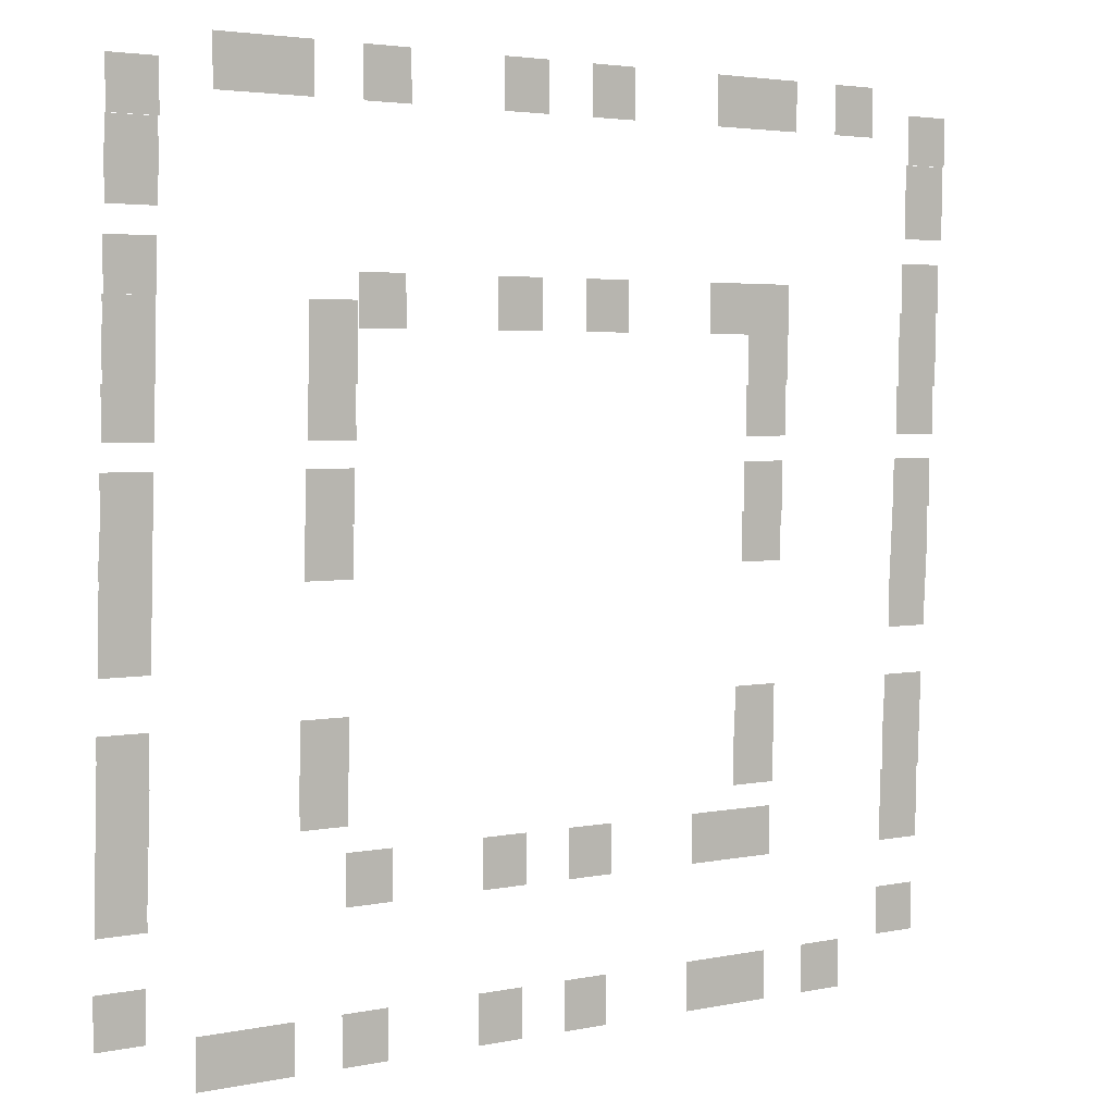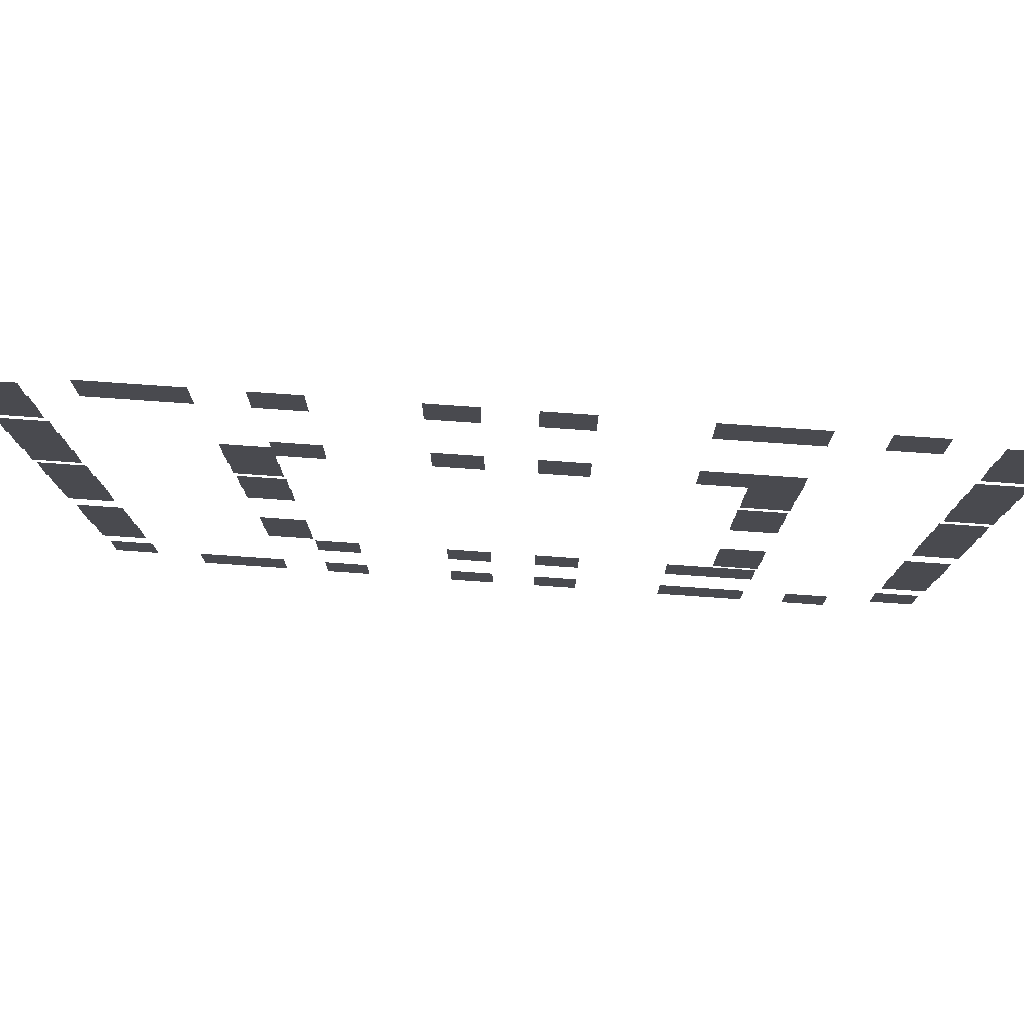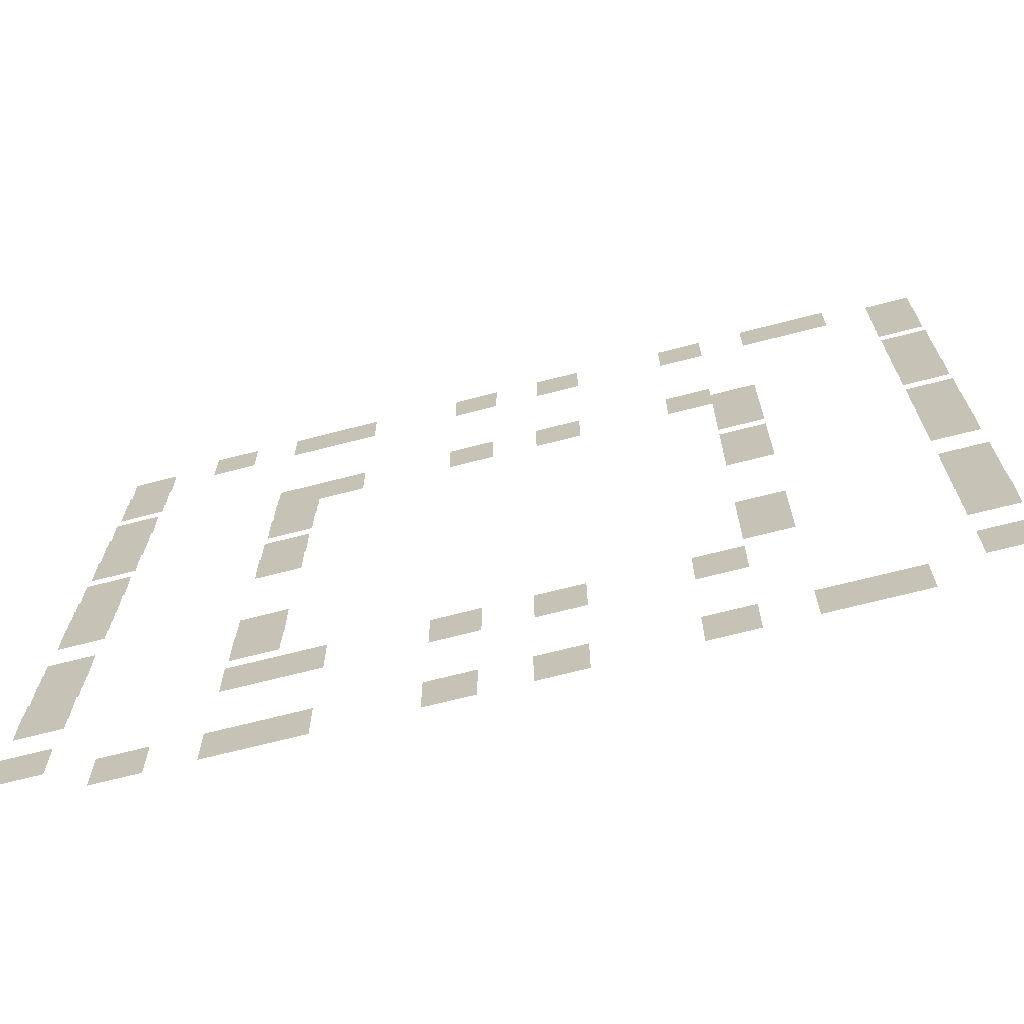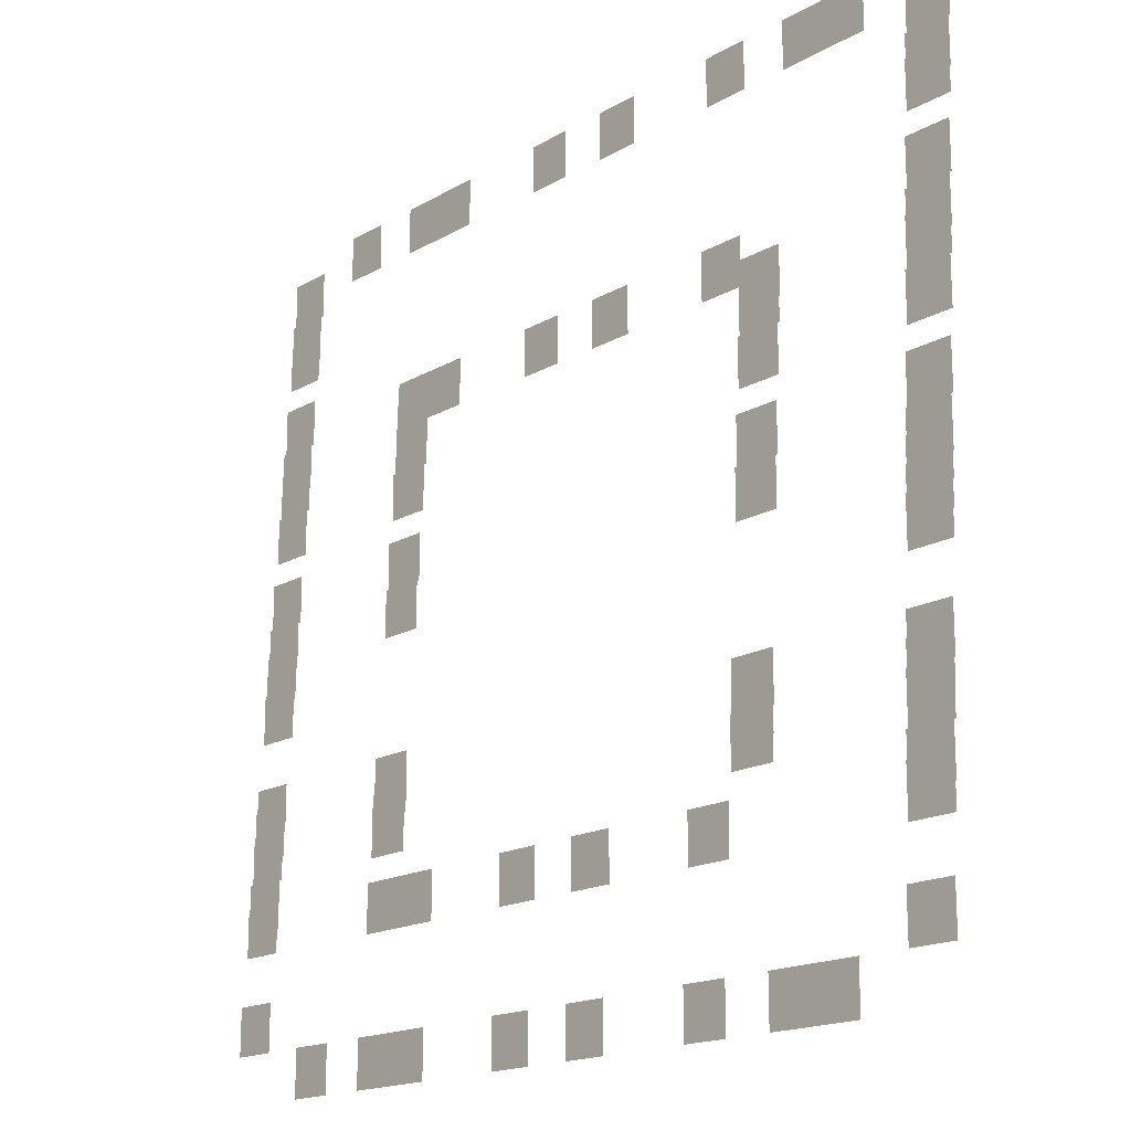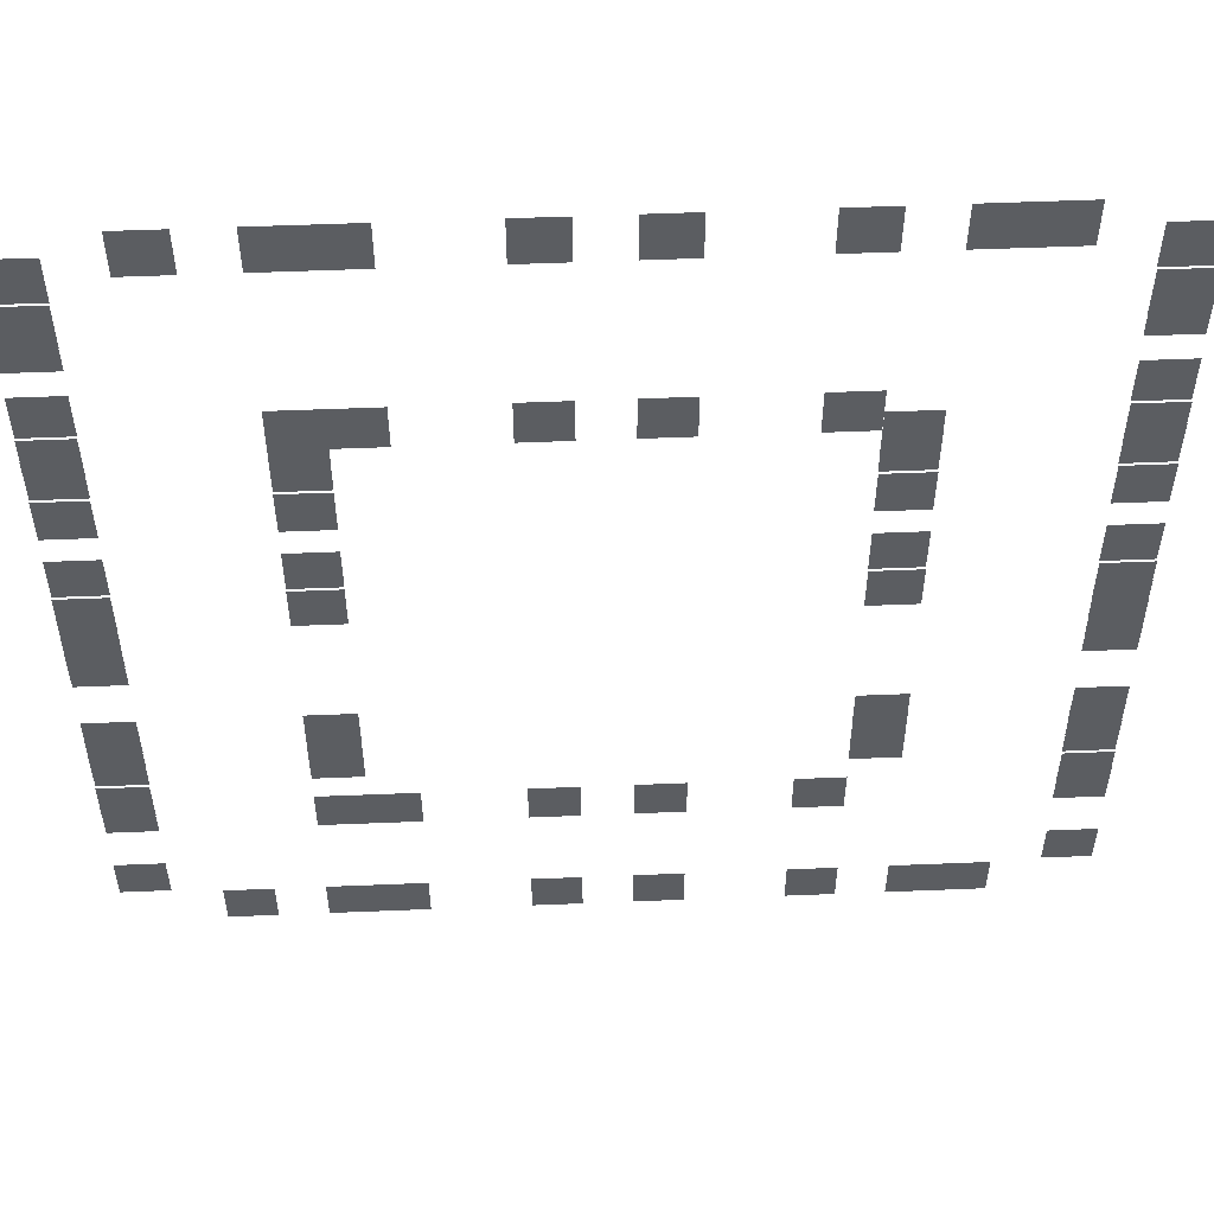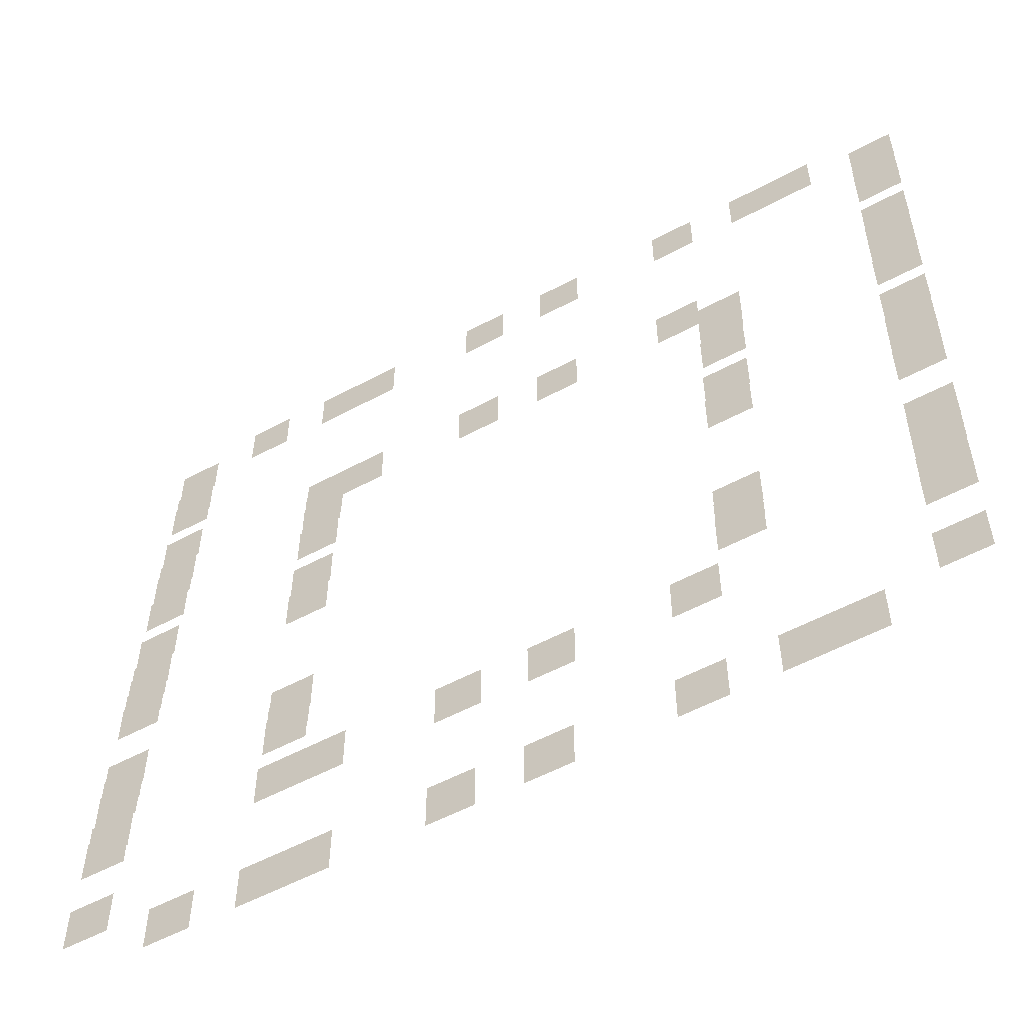
<metadata>
{"format":"obj","ext":"obj","renderer":"f3d","projection":"perspective","resolution":1024,"background":"white","views":[{"elev":3.4,"azim":-35.4,"up":"+Y"},{"elev":76.4,"azim":4.0,"up":"+Y"},{"elev":-68.4,"azim":-165.5,"up":"+Y"},{"elev":-17.2,"azim":-131.2,"up":"+Y"},{"elev":53.6,"azim":177.5,"up":"+Y"},{"elev":-55.5,"azim":-150.5,"up":"+Y"}]}
</metadata>
<code>
v -2 -1 -0.02564
v -3 -1 -0.02564
v -3 0 -0.02564
v -2 0 -0.02564
v -4 -1 -0.02564
v -5 -1 -0.02564
v -5 0 -0.02564
v -4 0 -0.02564
v -5 -1 -0.02564
v -6 -1 -0.02564
v -6 0 -0.02564
v -5 0 -0.02564
v -8 -1 -0.02564
v -9 -1 -0.02564
v -9 0 -0.02564
v -8 0 -0.02564
v -10 -1 -0.02564
v -11 -1 -0.02564
v -11 0 -0.02564
v -10 0 -0.02564
v -13 -1 -0.02564
v -14 -1 -0.02564
v -14 0 -0.02564
v -13 0 -0.02564
v -15 -1 -0.02564
v -16 -1 -0.02564
v -16 0 -0.02564
v -15 0 -0.02564
v -16 -1 -0.02564
v -17 -1 -0.02564
v -17 0 -0.02564
v -16 0 -0.02564
v 0 -1.5 -0.05128
v -1 -1.5 -0.05128
v -1 -0.5 -0.05128
v 0 -0.5 -0.05128
v -18 -1.5 -0.05128
v -19 -1.5 -0.05128
v -19 -0.5 -0.05128
v -18 -0.5 -0.05128
v 0 -2.5 -0.1026
v -1 -2.5 -0.1026
v -1 -1.5 -0.1026
v 0 -1.5 -0.1026
v -18 -2.5 -0.1026
v -19 -2.5 -0.1026
v -19 -1.5 -0.1026
v -18 -1.5 -0.1026
v 0 -3 -0.1282
v -1 -3 -0.1282
v -1 -2 -0.1282
v 0 -2 -0.1282
v -18 -3 -0.1282
v -19 -3 -0.1282
v -19 -2 -0.1282
v -18 -2 -0.1282
v 0 -4.5 -0.2051
v -1 -4.5 -0.2051
v -1 -3.5 -0.2051
v 0 -3.5 -0.2051
v -18 -4.5 -0.2051
v -19 -4.5 -0.2051
v -19 -3.5 -0.2051
v -18 -3.5 -0.2051
v -4 -5 -0.2308
v -5 -5 -0.2308
v -5 -4 -0.2308
v -4 -4 -0.2308
v -5 -5 -0.2308
v -6 -5 -0.2308
v -6 -4 -0.2308
v -5 -4 -0.2308
v -8 -5 -0.2308
v -9 -5 -0.2308
v -9 -4 -0.2308
v -8 -4 -0.2308
v -10 -5 -0.2308
v -11 -5 -0.2308
v -11 -4 -0.2308
v -10 -4 -0.2308
v -13 -5 -0.2308
v -14 -5 -0.2308
v -14 -4 -0.2308
v -13 -4 -0.2308
v 0 -5.5 -0.2564
v -1 -5.5 -0.2564
v -1 -4.5 -0.2564
v 0 -4.5 -0.2564
v -4 -5.5 -0.2564
v -5 -5.5 -0.2564
v -5 -4.5 -0.2564
v -4 -4.5 -0.2564
v -14 -5.5 -0.2564
v -15 -5.5 -0.2564
v -15 -4.5 -0.2564
v -14 -4.5 -0.2564
v -18 -5.5 -0.2564
v -19 -5.5 -0.2564
v -19 -4.5 -0.2564
v -18 -4.5 -0.2564
v 0 -6 -0.2821
v -1 -6 -0.2821
v -1 -5 -0.2821
v 0 -5 -0.2821
v -4 -6 -0.2821
v -5 -6 -0.2821
v -5 -5 -0.2821
v -4 -5 -0.2821
v -14 -6 -0.2821
v -15 -6 -0.2821
v -15 -5 -0.2821
v -14 -5 -0.2821
v -18 -6 -0.2821
v -19 -6 -0.2821
v -19 -5 -0.2821
v -18 -5 -0.2821
v 0 -7 -0.3333
v -1 -7 -0.3333
v -1 -6 -0.3333
v 0 -6 -0.3333
v -4 -7 -0.3333
v -5 -7 -0.3333
v -5 -6 -0.3333
v -4 -6 -0.3333
v -14 -7 -0.3333
v -15 -7 -0.3333
v -15 -6 -0.3333
v -14 -6 -0.3333
v -18 -7 -0.3333
v -19 -7 -0.3333
v -19 -6 -0.3333
v -18 -6 -0.3333
v 0 -8.5 -0.4103
v -1 -8.5 -0.4103
v -1 -7.5 -0.4103
v 0 -7.5 -0.4103
v -4 -8.5 -0.4103
v -5 -8.5 -0.4103
v -5 -7.5 -0.4103
v -4 -7.5 -0.4103
v -14 -8.5 -0.4103
v -15 -8.5 -0.4103
v -15 -7.5 -0.4103
v -14 -7.5 -0.4103
v -18 -8.5 -0.4103
v -19 -8.5 -0.4103
v -19 -7.5 -0.4103
v -18 -7.5 -0.4103
v 0 -9.5 -0.4615
v -1 -9.5 -0.4615
v -1 -8.5 -0.4615
v 0 -8.5 -0.4615
v -4 -9.5 -0.4615
v -5 -9.5 -0.4615
v -5 -8.5 -0.4615
v -4 -8.5 -0.4615
v -14 -9.5 -0.4615
v -15 -9.5 -0.4615
v -15 -8.5 -0.4615
v -14 -8.5 -0.4615
v -18 -9.5 -0.4615
v -19 -9.5 -0.4615
v -19 -8.5 -0.4615
v -18 -8.5 -0.4615
v 0 -10 -0.4872
v -1 -10 -0.4872
v -1 -9 -0.4872
v 0 -9 -0.4872
v -18 -10 -0.4872
v -19 -10 -0.4872
v -19 -9 -0.4872
v -18 -9 -0.4872
v 0 -10.5 -0.5128
v -1 -10.5 -0.5128
v -1 -9.5 -0.5128
v 0 -9.5 -0.5128
v -18 -10.5 -0.5128
v -19 -10.5 -0.5128
v -19 -9.5 -0.5128
v -18 -9.5 -0.5128
v 0 -11 -0.5385
v -1 -11 -0.5385
v -1 -10 -0.5385
v 0 -10 -0.5385
v -18 -11 -0.5385
v -19 -11 -0.5385
v -19 -10 -0.5385
v -18 -10 -0.5385
v 0 -13 -0.641
v -1 -13 -0.641
v -1 -12 -0.641
v 0 -12 -0.641
v -4 -13 -0.641
v -5 -13 -0.641
v -5 -12 -0.641
v -4 -12 -0.641
v -14 -13 -0.641
v -15 -13 -0.641
v -15 -12 -0.641
v -14 -12 -0.641
v -18 -13 -0.641
v -19 -13 -0.641
v -19 -12 -0.641
v -18 -12 -0.641
v 0 -13.5 -0.6667
v -1 -13.5 -0.6667
v -1 -12.5 -0.6667
v 0 -12.5 -0.6667
v -4 -13.5 -0.6667
v -5 -13.5 -0.6667
v -5 -12.5 -0.6667
v -4 -12.5 -0.6667
v -14 -13.5 -0.6667
v -15 -13.5 -0.6667
v -15 -12.5 -0.6667
v -14 -12.5 -0.6667
v -18 -13.5 -0.6667
v -19 -13.5 -0.6667
v -19 -12.5 -0.6667
v -18 -12.5 -0.6667
v 0 -14 -0.6923
v -1 -14 -0.6923
v -1 -13 -0.6923
v 0 -13 -0.6923
v -4 -14 -0.6923
v -5 -14 -0.6923
v -5 -13 -0.6923
v -4 -13 -0.6923
v -14 -14 -0.6923
v -15 -14 -0.6923
v -15 -13 -0.6923
v -14 -13 -0.6923
v -18 -14 -0.6923
v -19 -14 -0.6923
v -19 -13 -0.6923
v -18 -13 -0.6923
v 0 -15 -0.7436
v -1 -15 -0.7436
v -1 -14 -0.7436
v 0 -14 -0.7436
v -18 -15 -0.7436
v -19 -15 -0.7436
v -19 -14 -0.7436
v -18 -14 -0.7436
v 0 -15.5 -0.7692
v -1 -15.5 -0.7692
v -1 -14.5 -0.7692
v 0 -14.5 -0.7692
v -4 -15.5 -0.7692
v -5 -15.5 -0.7692
v -5 -14.5 -0.7692
v -4 -14.5 -0.7692
v -5 -15.5 -0.7692
v -6 -15.5 -0.7692
v -6 -14.5 -0.7692
v -5 -14.5 -0.7692
v -8 -15.5 -0.7692
v -9 -15.5 -0.7692
v -9 -14.5 -0.7692
v -8 -14.5 -0.7692
v -10 -15.5 -0.7692
v -11 -15.5 -0.7692
v -11 -14.5 -0.7692
v -10 -14.5 -0.7692
v -13 -15.5 -0.7692
v -14 -15.5 -0.7692
v -14 -14.5 -0.7692
v -13 -14.5 -0.7692
v -18 -15.5 -0.7692
v -19 -15.5 -0.7692
v -19 -14.5 -0.7692
v -18 -14.5 -0.7692
v 0 -17.5 -0.8718
v -1 -17.5 -0.8718
v -1 -16.5 -0.8718
v 0 -16.5 -0.8718
v -18 -17.5 -0.8718
v -19 -17.5 -0.8718
v -19 -16.5 -0.8718
v -18 -16.5 -0.8718
v -2 -18.5 -0.9231
v -3 -18.5 -0.9231
v -3 -17.5 -0.9231
v -2 -17.5 -0.9231
v -4 -18.5 -0.9231
v -5 -18.5 -0.9231
v -5 -17.5 -0.9231
v -4 -17.5 -0.9231
v -5 -18.5 -0.9231
v -6 -18.5 -0.9231
v -6 -17.5 -0.9231
v -5 -17.5 -0.9231
v -8 -18.5 -0.9231
v -9 -18.5 -0.9231
v -9 -17.5 -0.9231
v -8 -17.5 -0.9231
v -10 -18.5 -0.9231
v -11 -18.5 -0.9231
v -11 -17.5 -0.9231
v -10 -17.5 -0.9231
v -13 -18.5 -0.9231
v -14 -18.5 -0.9231
v -14 -17.5 -0.9231
v -13 -17.5 -0.9231
v -15 -18.5 -0.9231
v -16 -18.5 -0.9231
v -16 -17.5 -0.9231
v -15 -17.5 -0.9231
v -16 -18.5 -0.9231
v -17 -18.5 -0.9231
v -17 -17.5 -0.9231
v -16 -17.5 -0.9231
g Level4_mesh_0004
f 1 2 3 4
f 5 6 7 8
f 9 10 11 12
f 13 14 15 16
f 17 18 19 20
f 21 22 23 24
f 25 26 27 28
f 29 30 31 32
f 33 34 35 36
f 37 38 39 40
f 41 42 43 44
f 45 46 47 48
f 49 50 51 52
f 53 54 55 56
f 57 58 59 60
f 61 62 63 64
f 65 66 67 68
f 69 70 71 72
f 73 74 75 76
f 77 78 79 80
f 81 82 83 84
f 85 86 87 88
f 89 90 91 92
f 93 94 95 96
f 97 98 99 100
f 101 102 103 104
f 105 106 107 108
f 109 110 111 112
f 113 114 115 116
f 117 118 119 120
f 121 122 123 124
f 125 126 127 128
f 129 130 131 132
f 133 134 135 136
f 137 138 139 140
f 141 142 143 144
f 145 146 147 148
f 149 150 151 152
f 153 154 155 156
f 157 158 159 160
f 161 162 163 164
f 165 166 167 168
f 169 170 171 172
f 173 174 175 176
f 177 178 179 180
f 181 182 183 184
f 185 186 187 188
f 189 190 191 192
f 193 194 195 196
f 197 198 199 200
f 201 202 203 204
f 205 206 207 208
f 209 210 211 212
f 213 214 215 216
f 217 218 219 220
f 221 222 223 224
f 225 226 227 228
f 229 230 231 232
f 233 234 235 236
f 237 238 239 240
f 241 242 243 244
f 245 246 247 248
f 249 250 251 252
f 253 254 255 256
f 257 258 259 260
f 261 262 263 264
f 265 266 267 268
f 269 270 271 272
f 273 274 275 276
f 277 278 279 280
f 281 282 283 284
f 285 286 287 288
f 289 290 291 292
f 293 294 295 296
f 297 298 299 300
f 301 302 303 304
f 305 306 307 308
f 309 310 311 312

</code>
